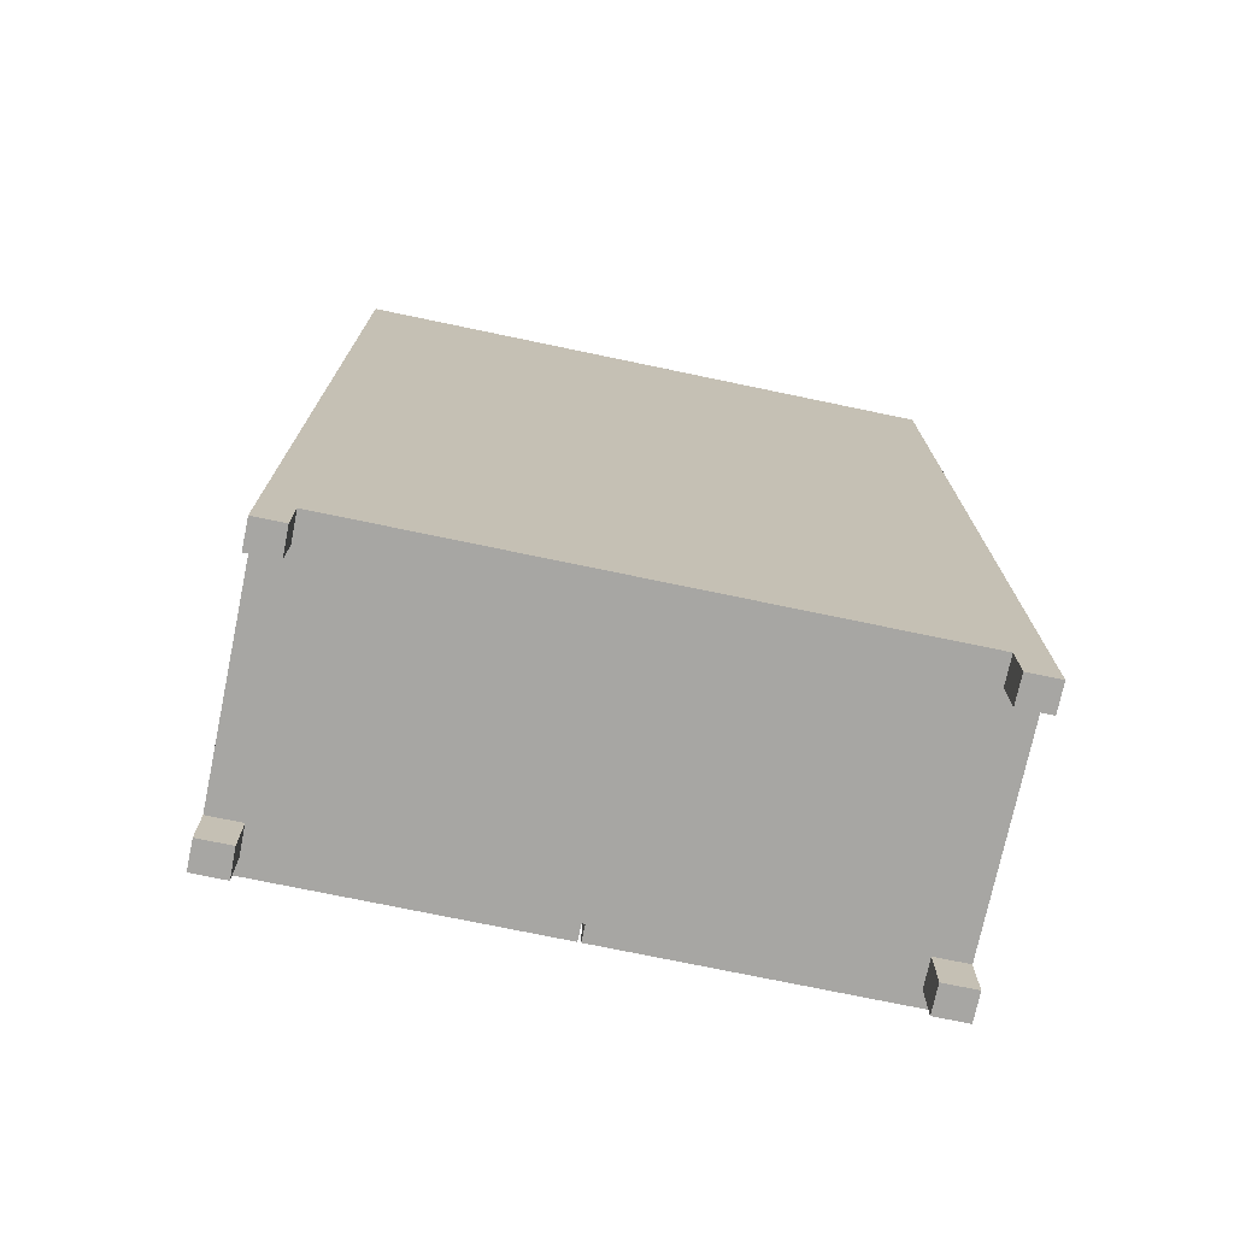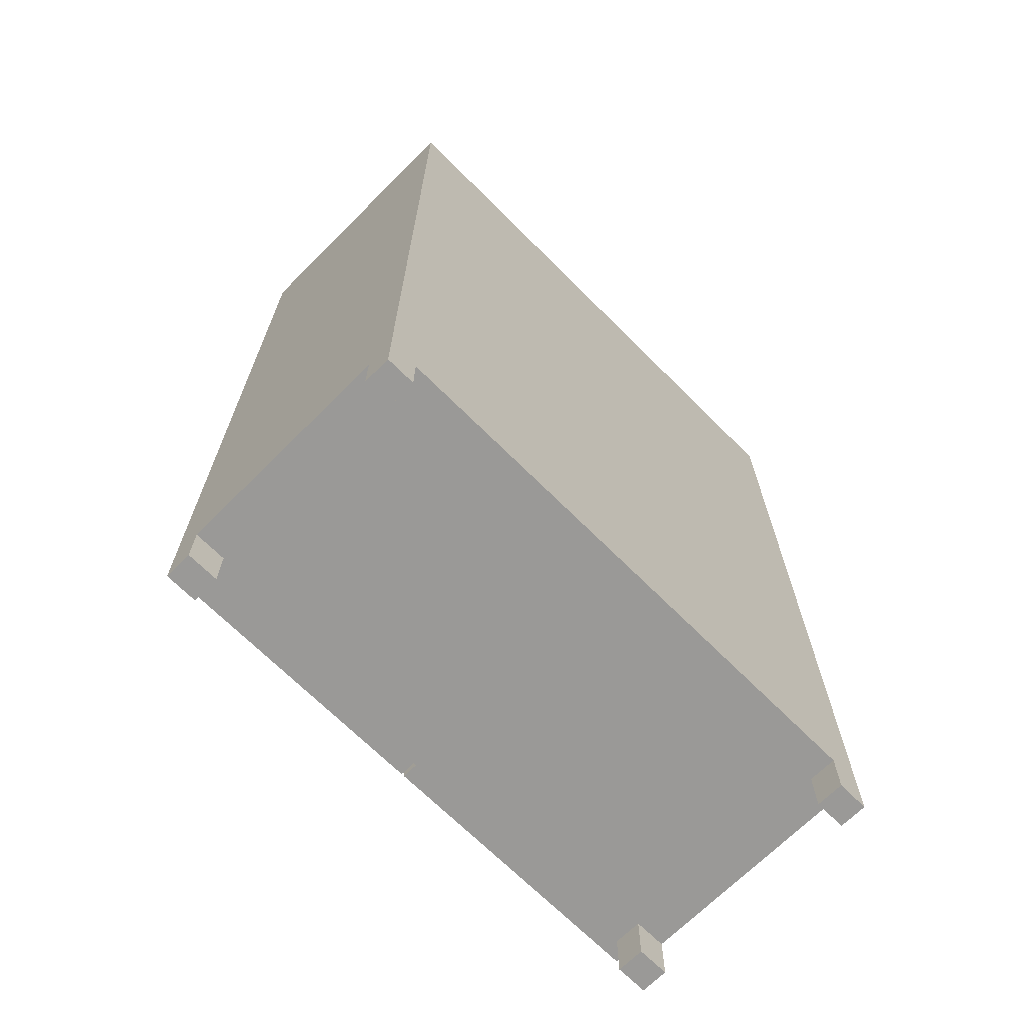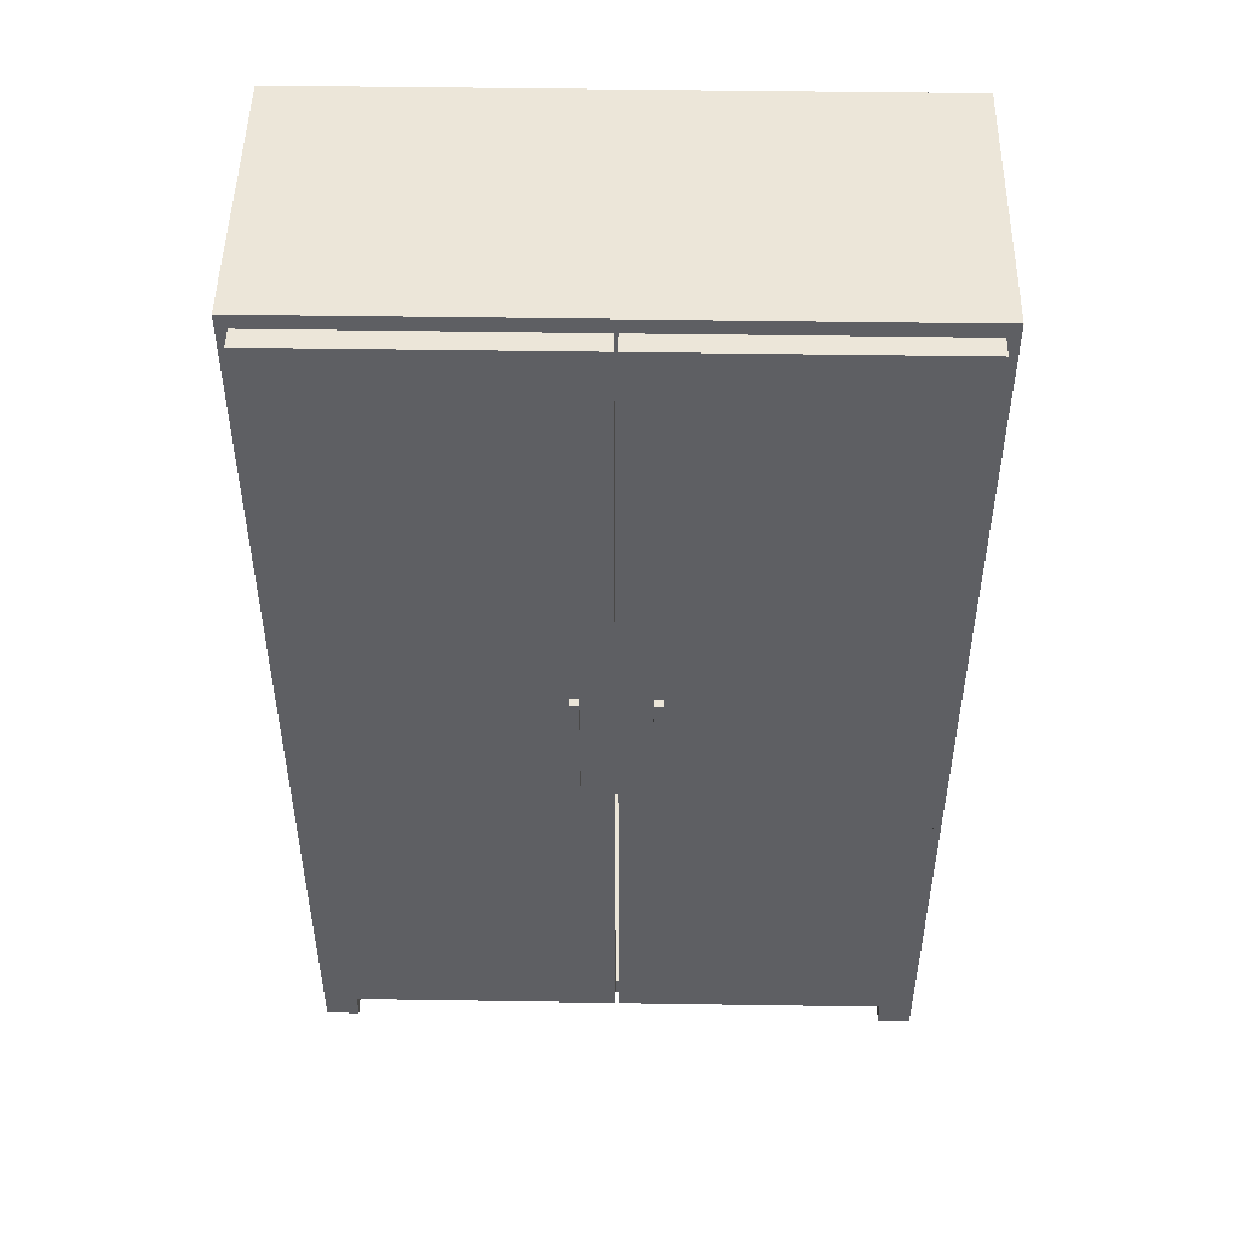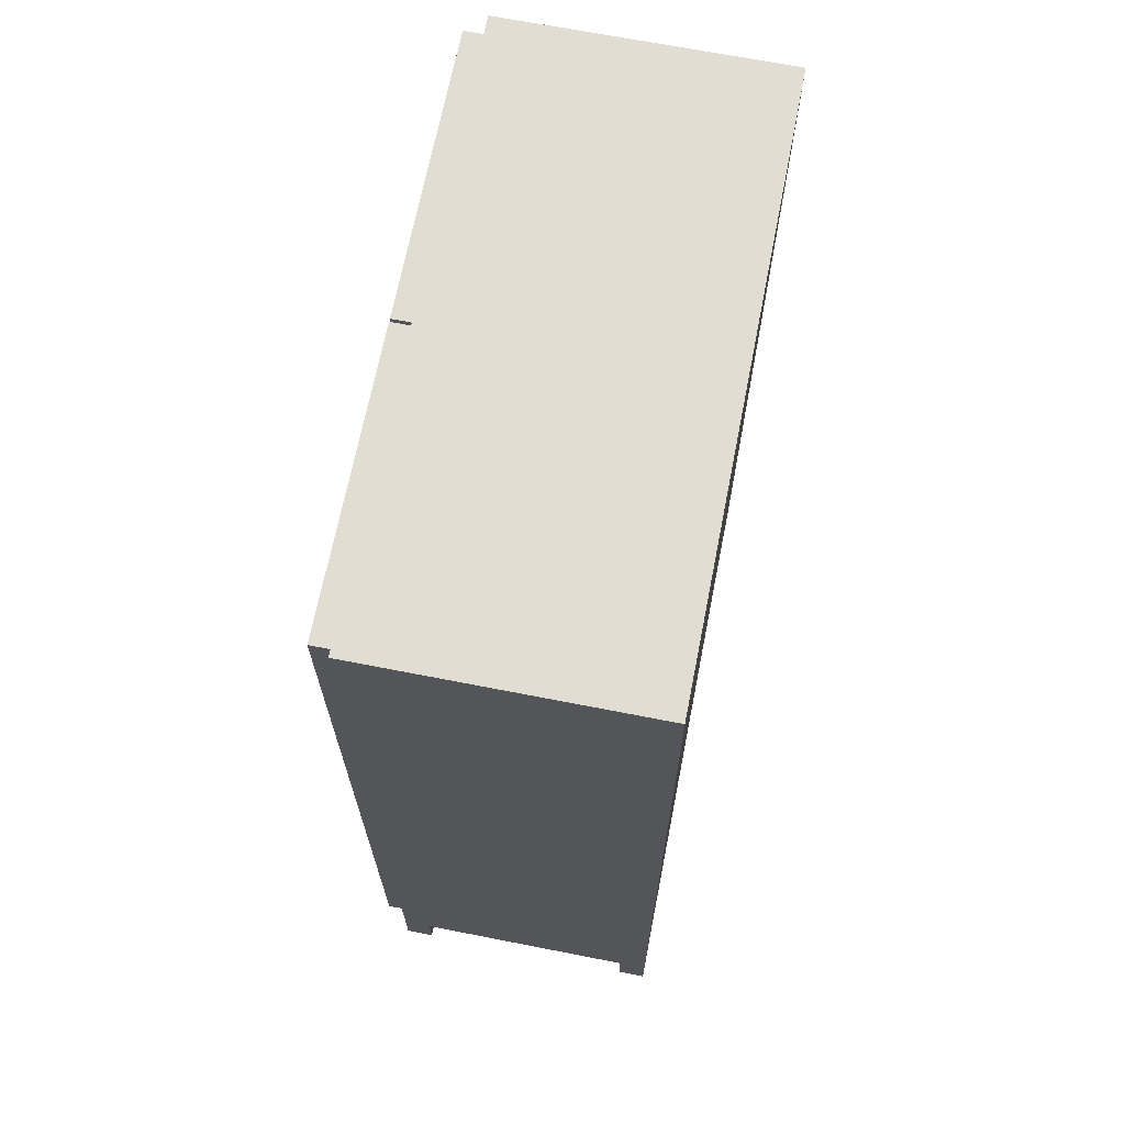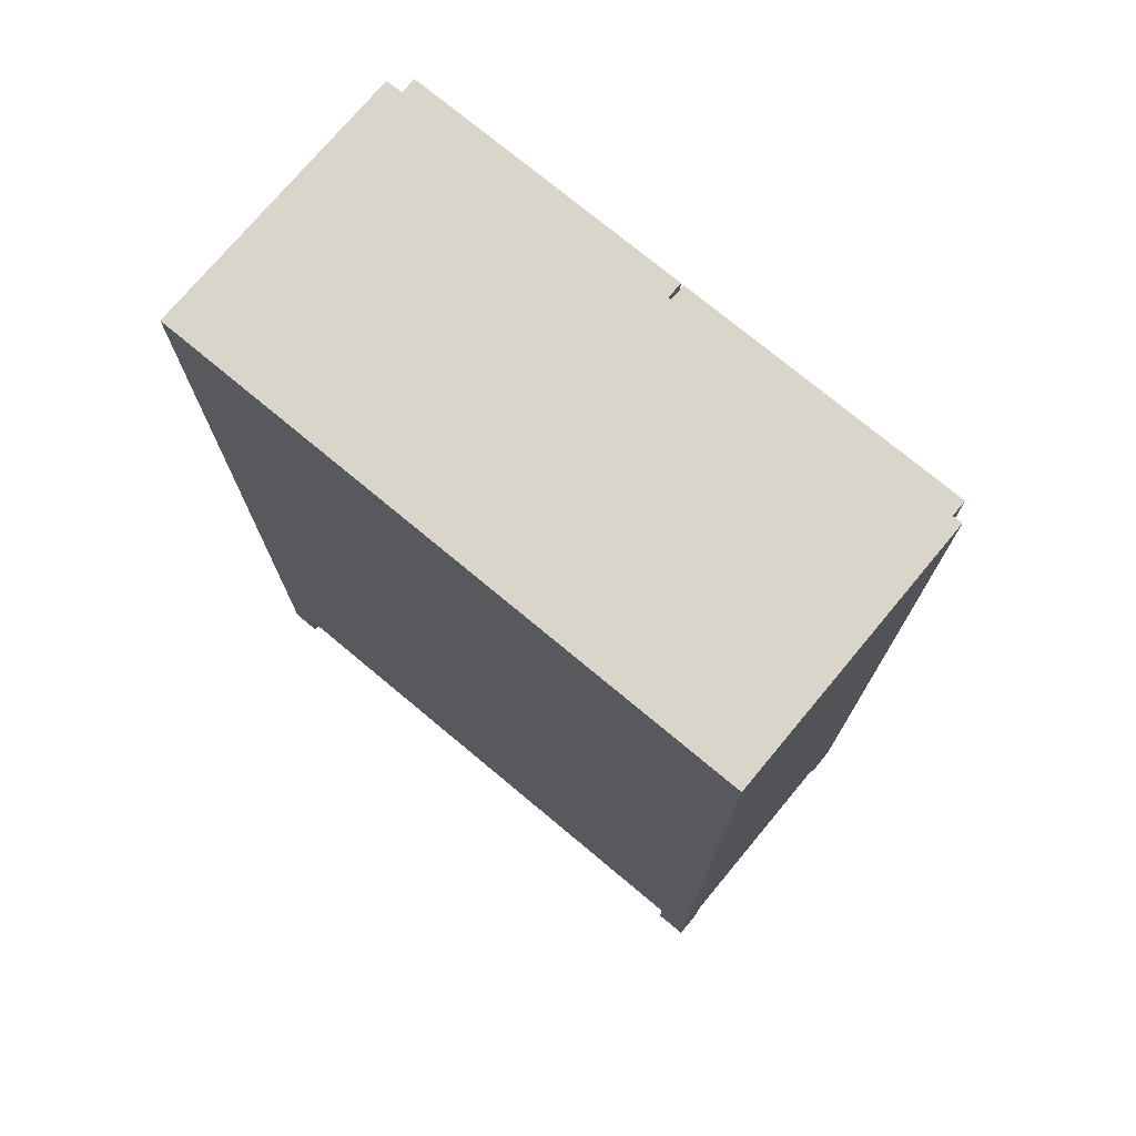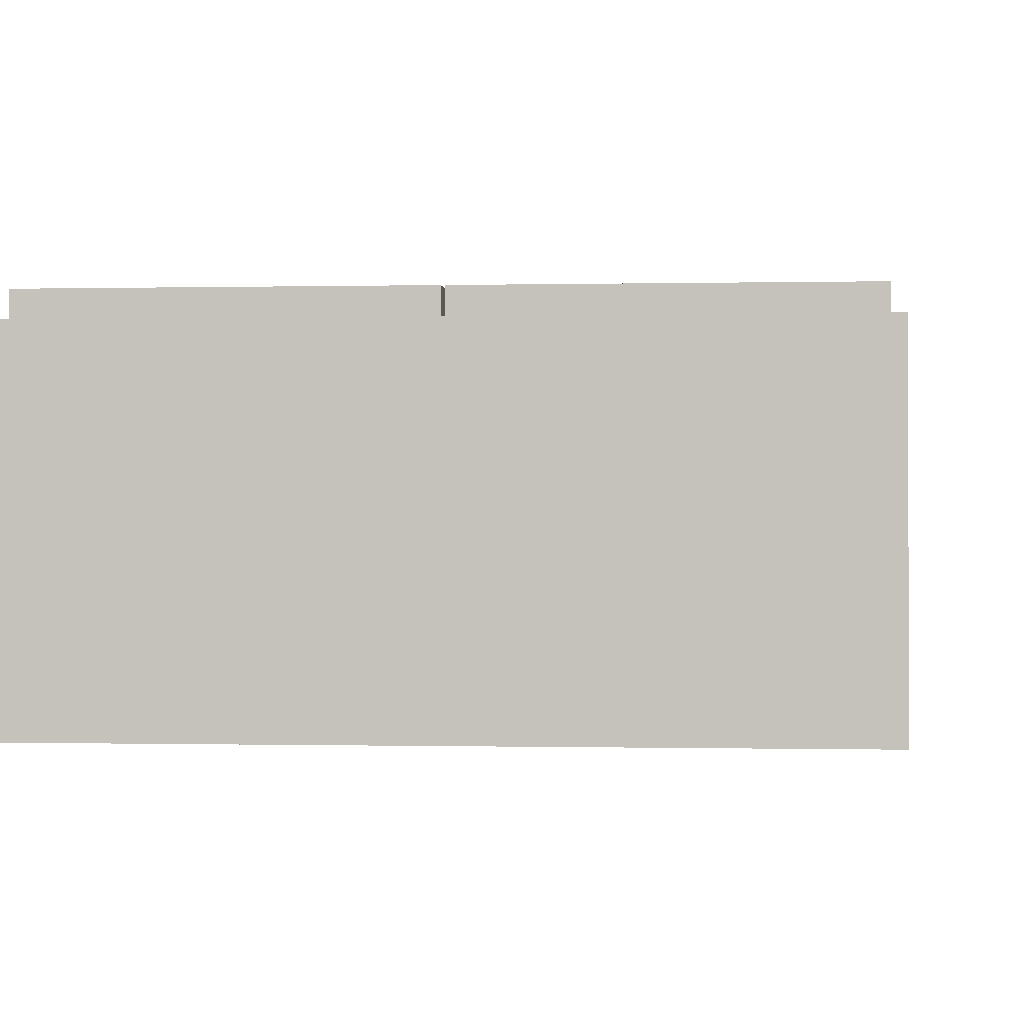
<metadata>
{"format":"obj","ext":"obj","renderer":"f3d","projection":"perspective","resolution":1024,"background":"white","views":[{"elev":-74.1,"azim":168.2,"up":"+Y"},{"elev":-69.0,"azim":135.0,"up":"+Y"},{"elev":48.8,"azim":1.0,"up":"+Y"},{"elev":68.2,"azim":101.1,"up":"+Y"},{"elev":74.5,"azim":-140.2,"up":"+Y"},{"elev":-0.3,"azim":-174.4,"up":"+Z"}]}
</metadata>
<code>
g default
v -595.1 32.32 -52.64
v -595.1 32.32 -131.1
v -595.1 289.5 -52.64
v -595.1 289.5 -131.1
v -764.5 289.5 -52.64
v -764.5 289.5 -131.1
v -764.5 32.32 -52.64
v -764.5 32.32 -131.1
v -764.5 32.32 -123.3
v -595.1 32.32 -123.3
v -764.5 32.32 -60.59
v -595.1 32.32 -60.59
v -603.4 32.32 -131.1
v -603.5 32.32 -123.3
v -604.2 32.32 -60.59
v -604.3 32.32 -52.64
v -755.6 32.32 -131.1
v -755.6 32.32 -123.3
v -755.3 32.32 -60.59
v -755.3 32.32 -52.64
v -764.5 18.83 -52.64
v -764.5 18.83 -60.59
v -755.3 18.83 -60.59
v -755.3 18.83 -52.64
v -755.6 18.83 -131.1
v -755.6 18.83 -123.3
v -764.5 18.83 -123.3
v -764.5 18.83 -131.1
v -603.5 18.83 -123.3
v -595.1 18.83 -123.3
v -603.4 18.83 -131.1
v -595.1 18.83 -131.1
v -604.2 18.83 -60.59
v -604.3 18.83 -52.64
v -595.1 18.83 -60.59
v -595.1 18.83 -52.64
v -759.6 37.71 -52.64
v -750.9 37.71 -52.64
v -608.7 37.71 -52.64
v -600 37.71 -52.64
v -600 284.1 -52.64
v -759.6 284.1 -52.64
v -759.6 37.71 -119.5
v -750.9 37.71 -119.5
v -608.7 37.71 -119.5
v -600 37.71 -119.5
v -600 284.1 -119.5
v -759.6 284.1 -119.5
v -761.6 285.7 -46.74
v -761.6 285.7 -52.5
v -761.6 35.69 -46.74
v -761.6 35.69 -52.5
v -680.4 285.7 -46.74
v -680.4 285.7 -52.5
v -680.4 35.69 -52.5
v -680.4 35.69 -46.74
v -689 139.3 -44.4
v -689 139.3 -46.78
v -689 171.7 -44.4
v -689 171.7 -46.78
v -691.4 171.7 -44.4
v -691.4 171.7 -46.78
v -691.4 139.3 -44.4
v -691.4 139.3 -46.78
v -598.3 285.7 -46.74
v -598.3 285.7 -52.5
v -598.3 35.69 -46.74
v -598.3 35.69 -52.5
v -679.6 285.7 -46.74
v -679.6 285.7 -52.5
v -679.6 35.69 -52.5
v -679.6 35.69 -46.74
v -670.9 139.3 -44.4
v -670.9 139.3 -46.78
v -670.9 171.7 -44.4
v -670.9 171.7 -46.78
v -668.5 171.7 -44.4
v -668.5 171.7 -46.78
v -668.5 139.3 -44.4
v -668.5 139.3 -46.78
g Closet
f 1 12 10 2 4 3
f 3 4 6 5
f 5 6 8 9 11 7
f 21 22 23 24
f 2 13 17 8 6 4
f 43 44 45 46 47 48
f 25 26 27 28
f 18 19 11 9
f 30 29 31 32
f 12 15 14 10
f 34 33 35 36
f 13 14 18 17
f 14 15 19 18
f 20 19 15 16
f 7 11 22 21
f 11 19 23 22
f 19 20 24 23
f 20 7 21 24
f 17 18 26 25
f 18 9 27 26
f 9 8 28 27
f 8 17 25 28
f 10 14 29 30
f 14 13 31 29
f 13 2 32 31
f 2 10 30 32
f 16 15 33 34
f 15 12 35 33
f 12 1 36 35
f 1 16 34 36
f 7 20 38 37
f 20 16 39 38
f 16 1 40 39
f 1 3 41 40
f 3 5 42 41
f 5 7 37 42
f 37 38 44 43
f 38 39 45 44
f 39 40 46 45
f 40 41 47 46
f 41 42 48 47
f 42 37 43 48
f 53 54 50 49
f 49 50 52 51
f 51 52 55 56
f 54 55 52 50
f 51 56 53 49
f 57 58 60 59
f 59 60 62 61
f 61 62 64 63
f 63 64 58 57
f 58 64 62 60
f 63 57 59 61
f 54 53 56 55
f 69 65 66 70
f 65 67 68 66
f 67 72 71 68
f 70 66 68 71
f 67 65 69 72
f 73 75 76 74
f 75 77 78 76
f 77 79 80 78
f 79 73 74 80
f 74 76 78 80
f 79 77 75 73
f 70 71 72 69

</code>
